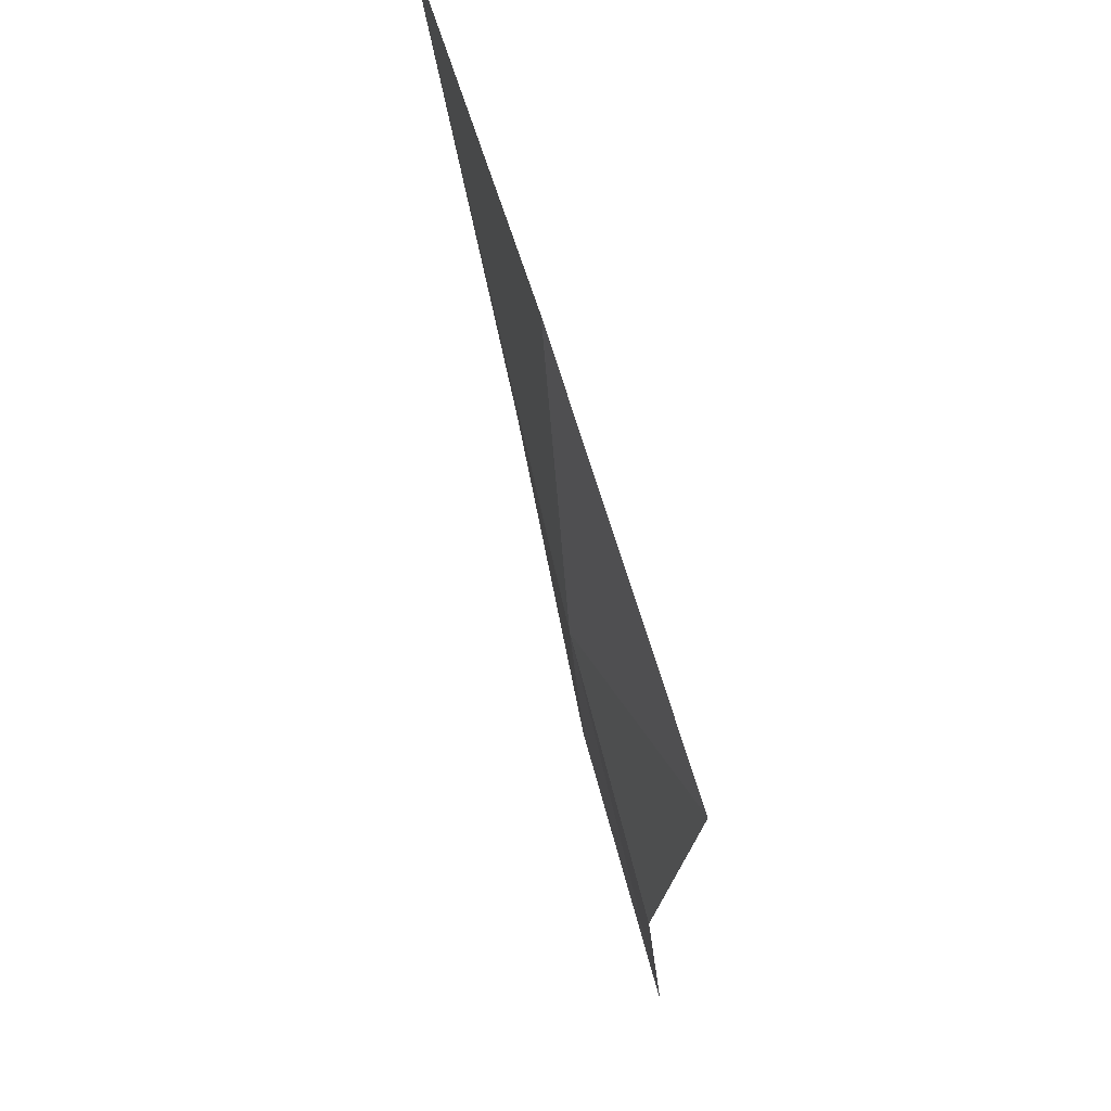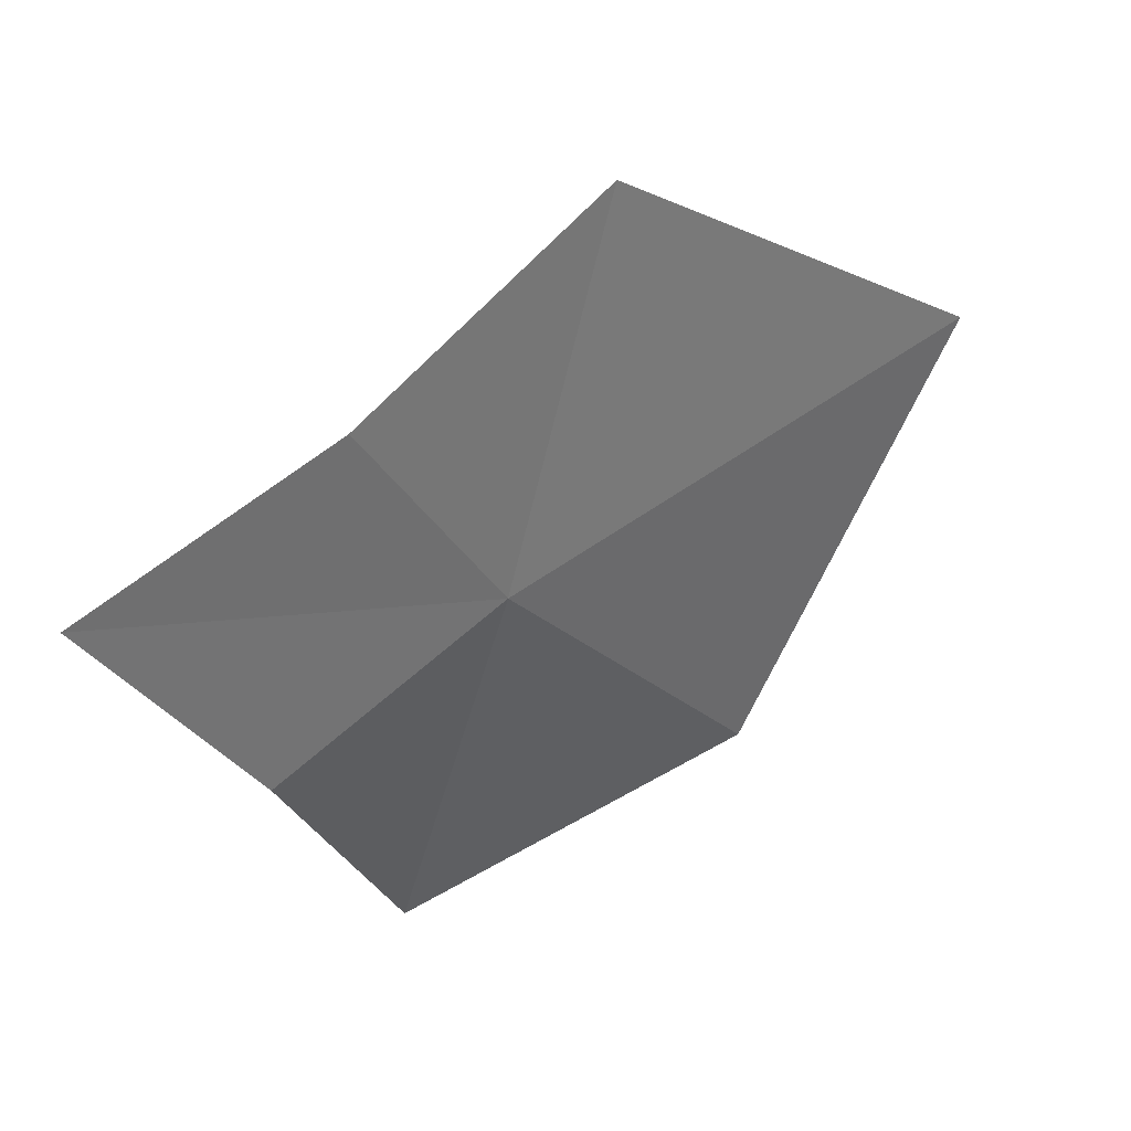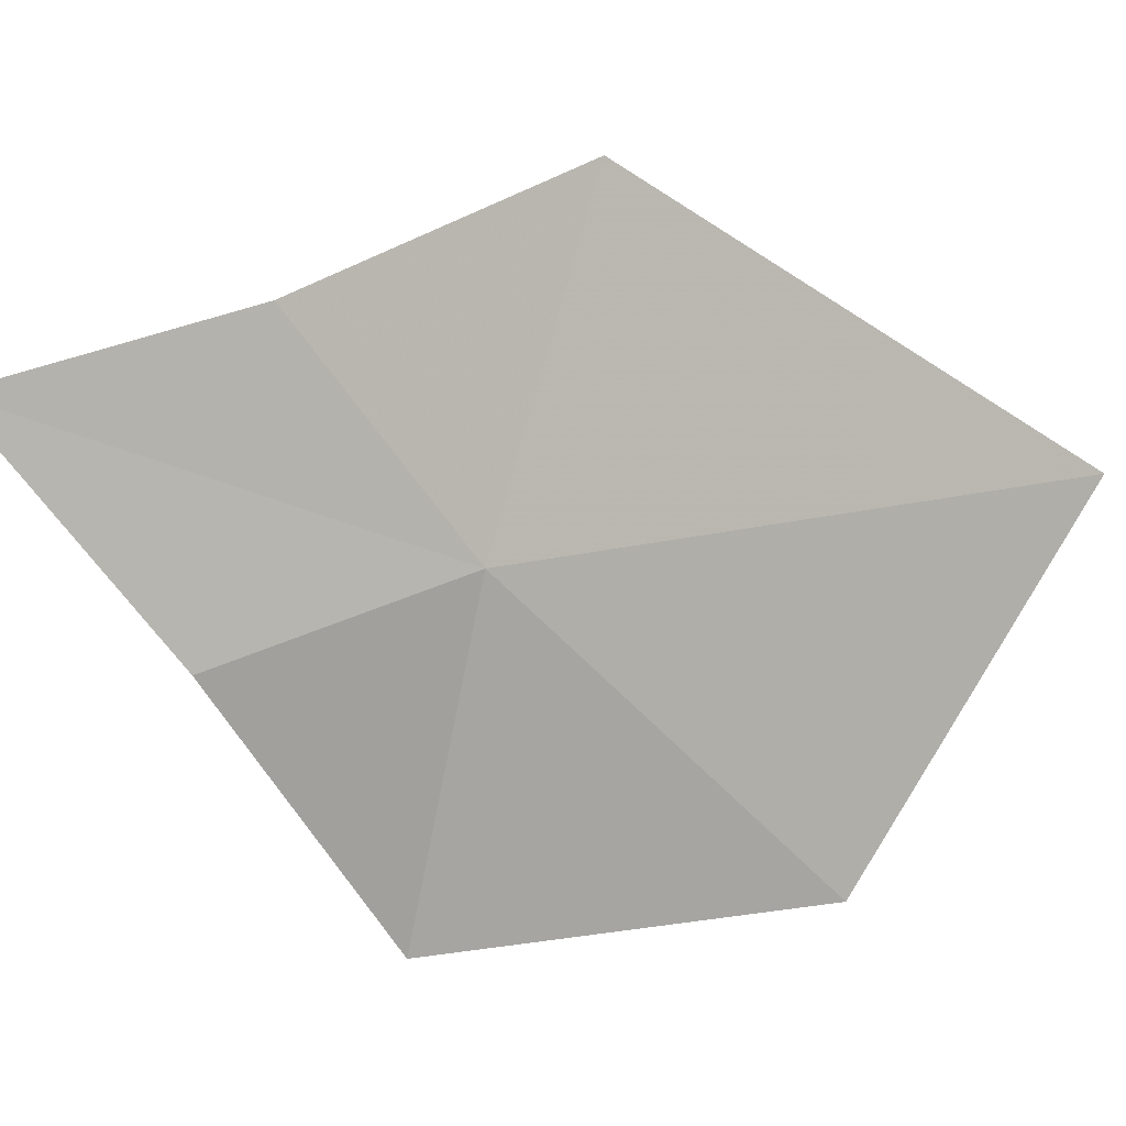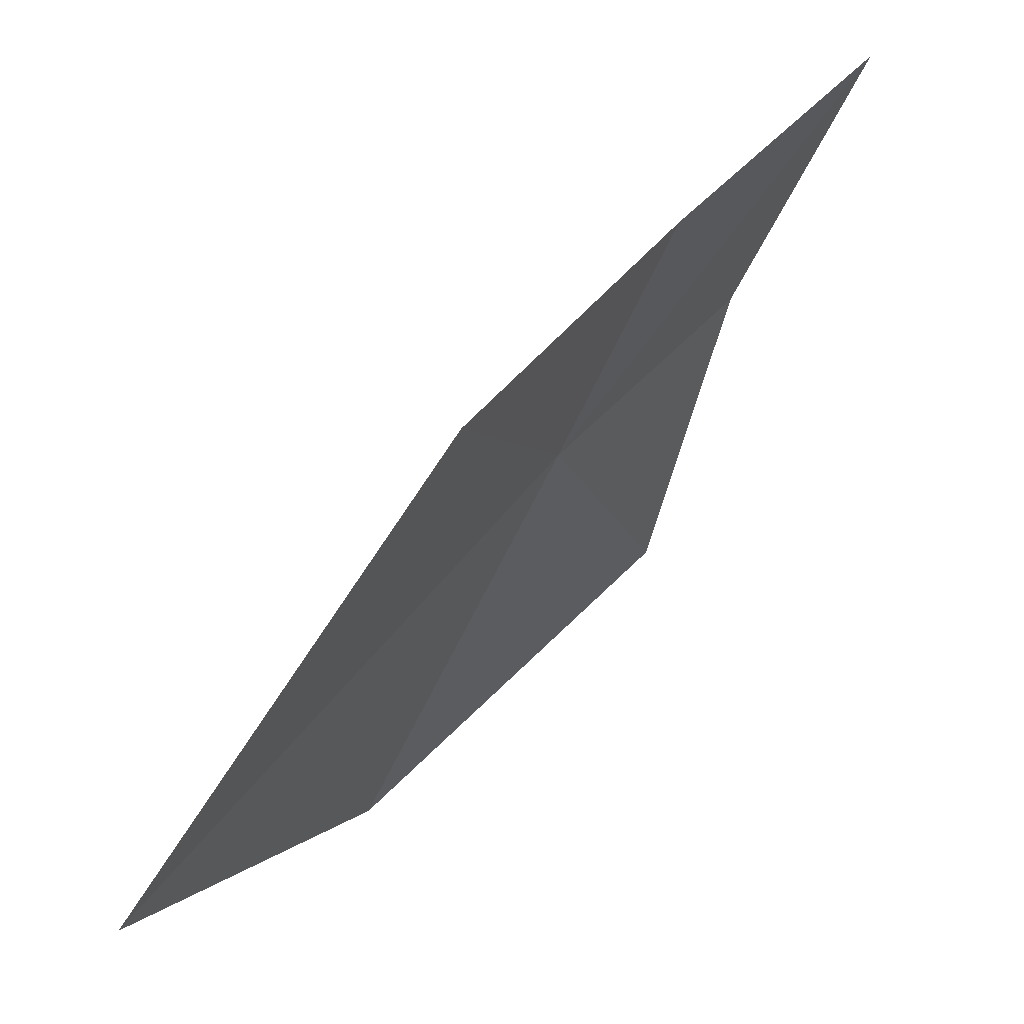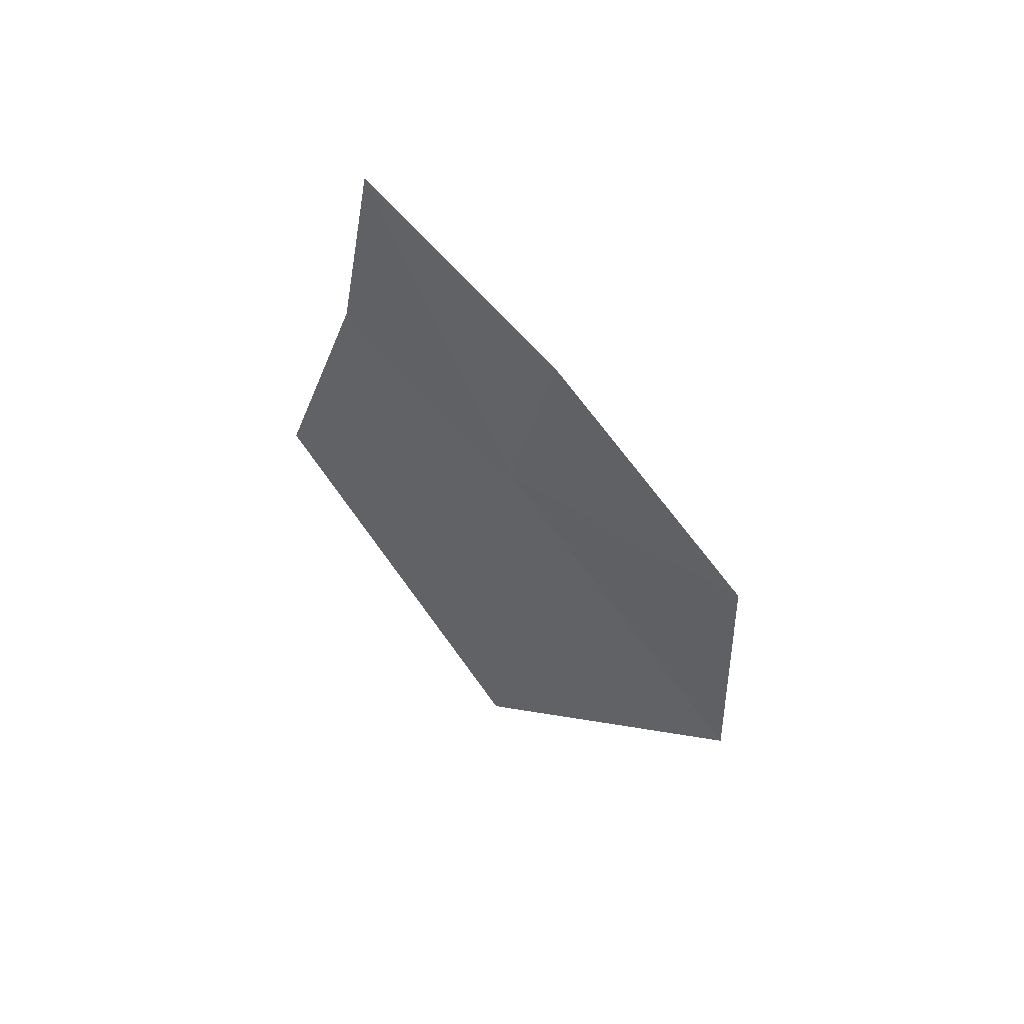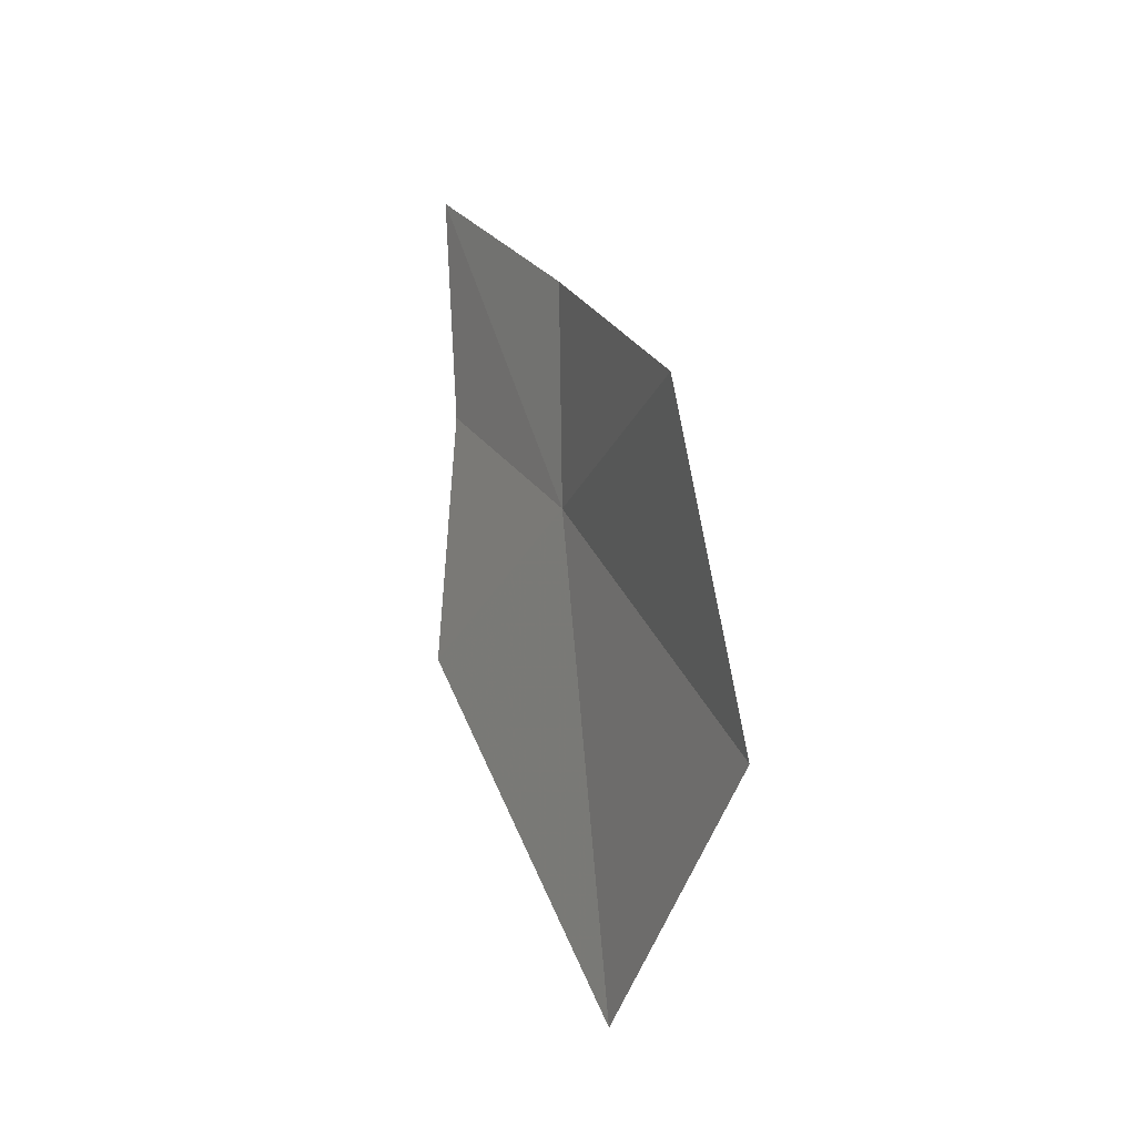
<metadata>
{"format":"obj","ext":"obj","renderer":"f3d","projection":"perspective","resolution":1024,"background":"white","views":[{"elev":-70.2,"azim":-179.3,"up":"+Y"},{"elev":26.7,"azim":33.3,"up":"+Y"},{"elev":-0.1,"azim":58.6,"up":"+Y"},{"elev":79.0,"azim":-151.2,"up":"+Y"},{"elev":40.7,"azim":-64.4,"up":"+Z"},{"elev":-19.5,"azim":-35.1,"up":"+Z"}]}
</metadata>
<code>
v 16.39 21.17 52.08
v 16.18 20.89 52.83
v 16.07 20.1 52.14
v 16.13 21.6 53.46
v 16.45 20.22 50.94
v 16.35 21.85 52.68
v 16.54 22.26 51.81
v 16.79 21.44 50.27
f 1 2 3
f 1 4 2
f 1 3 5
f 1 6 4
f 1 7 6
f 1 8 7
f 1 5 8

</code>
